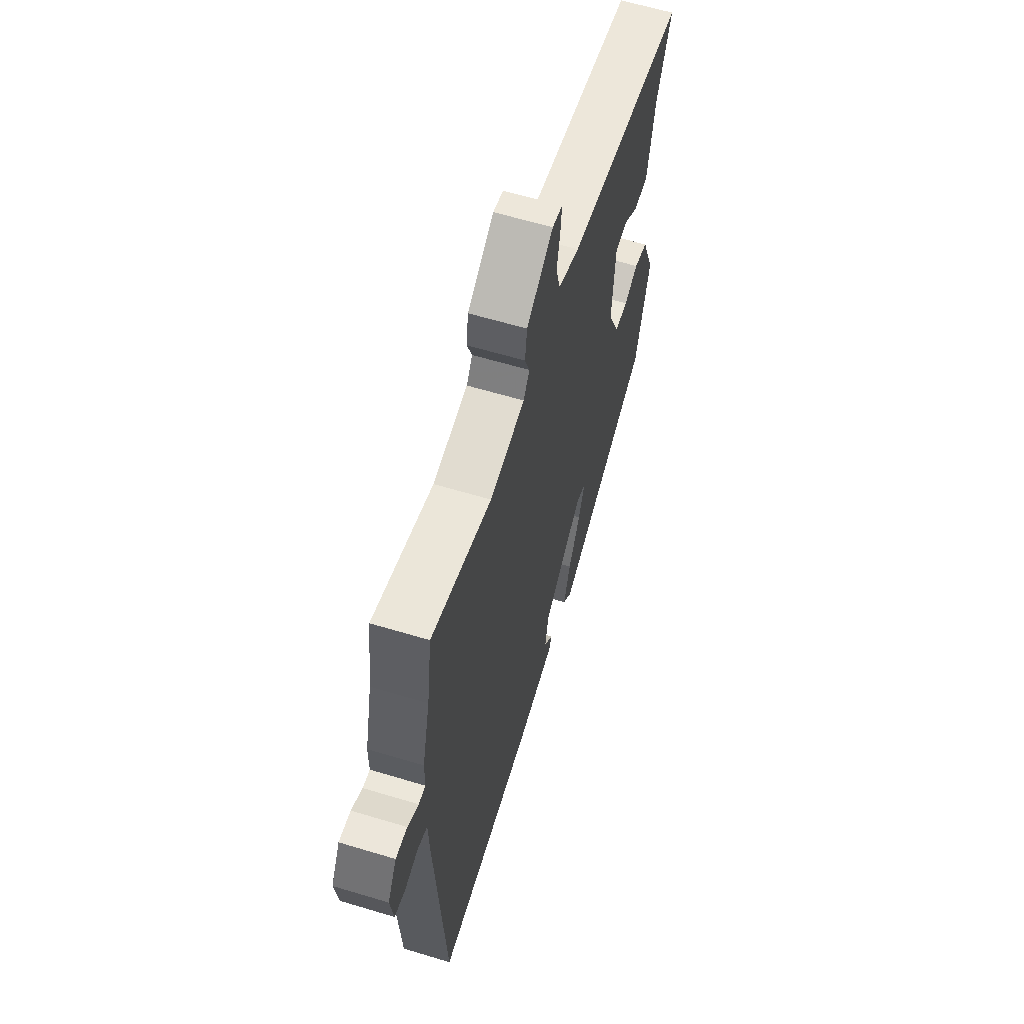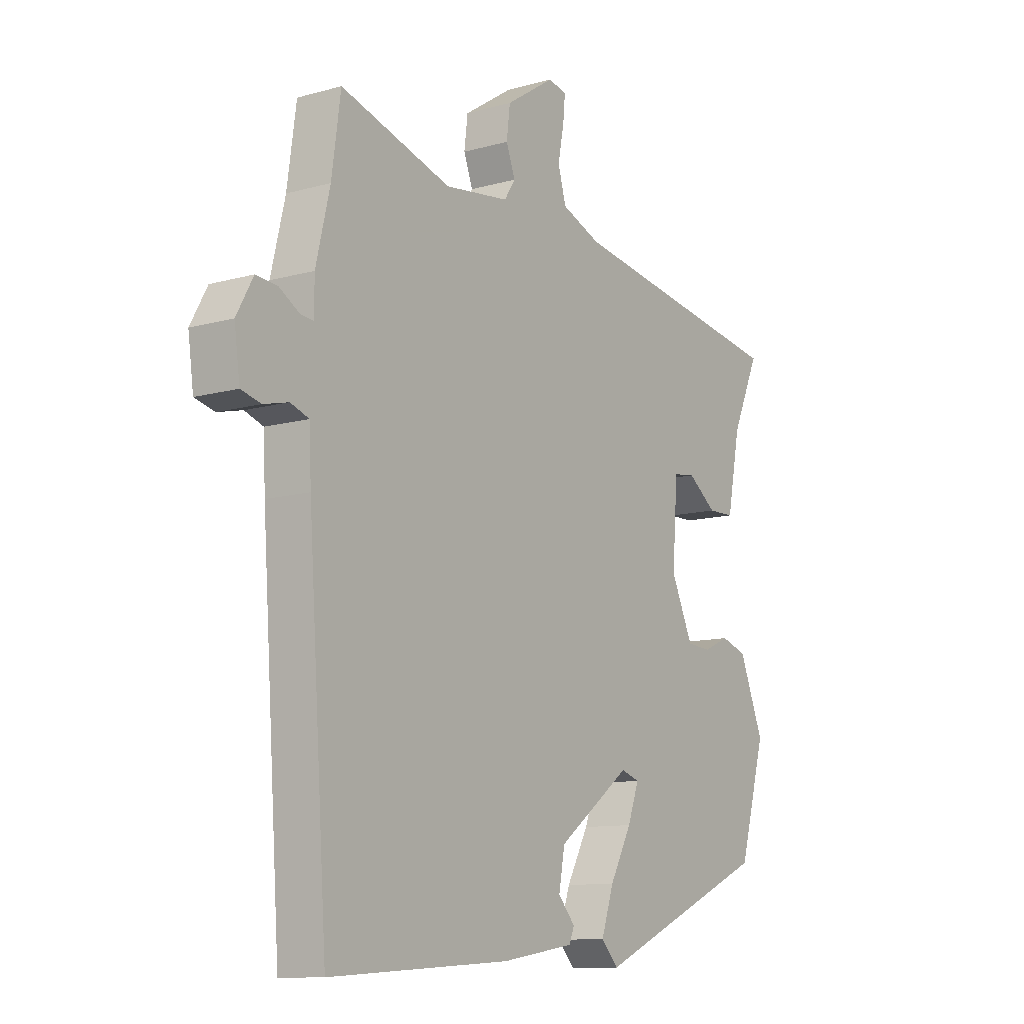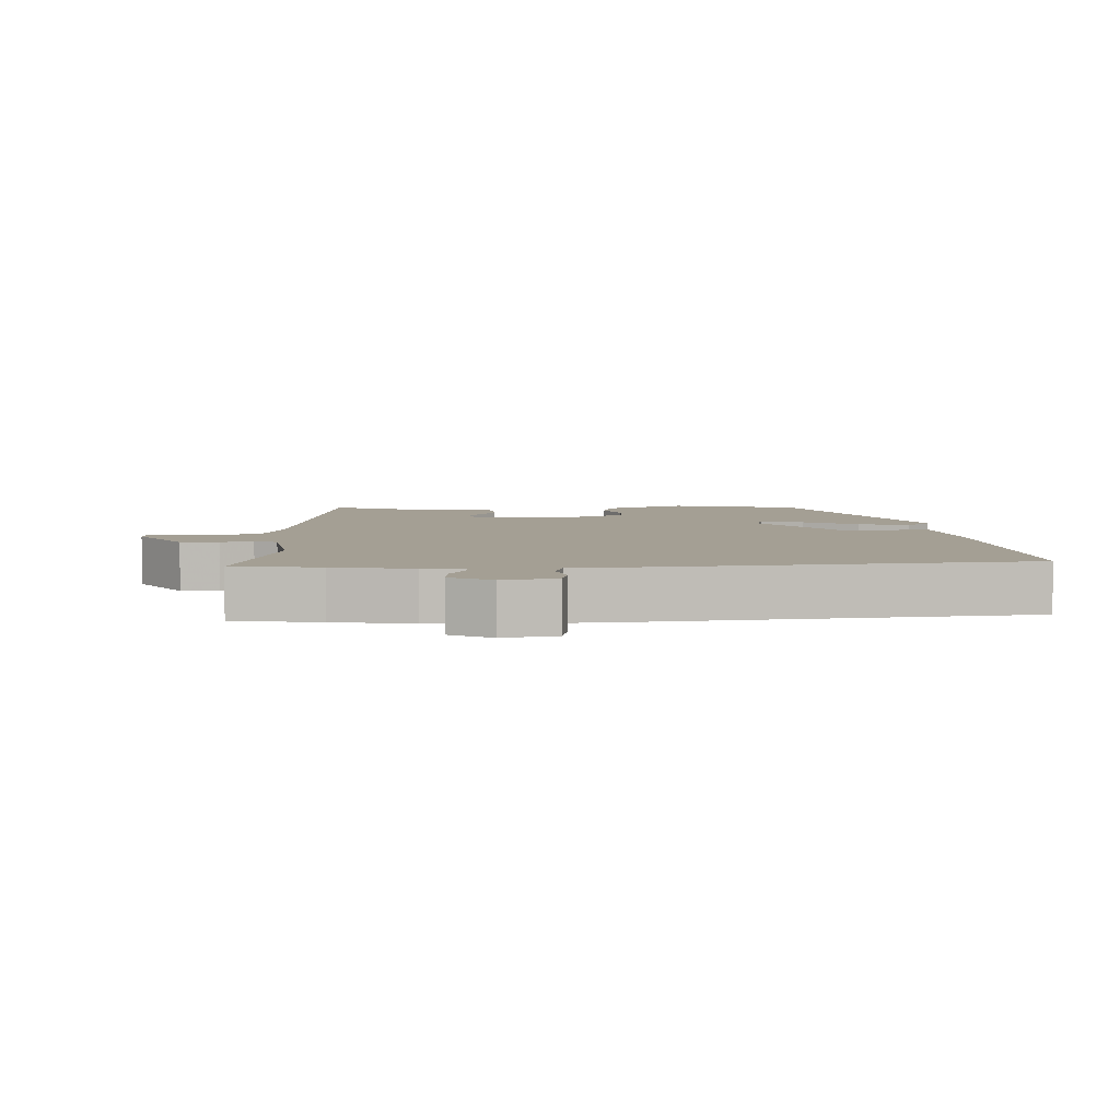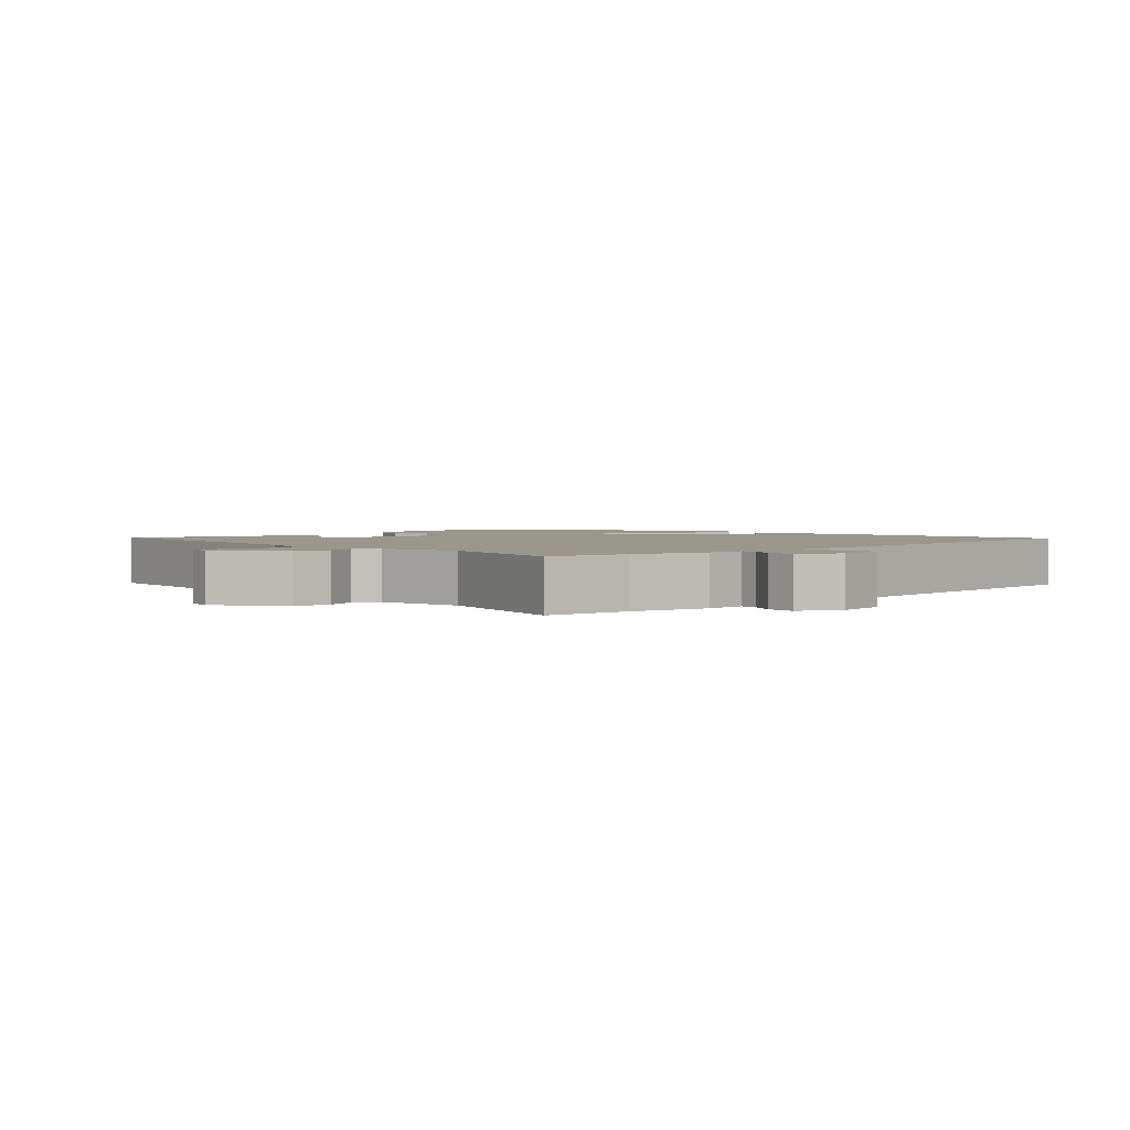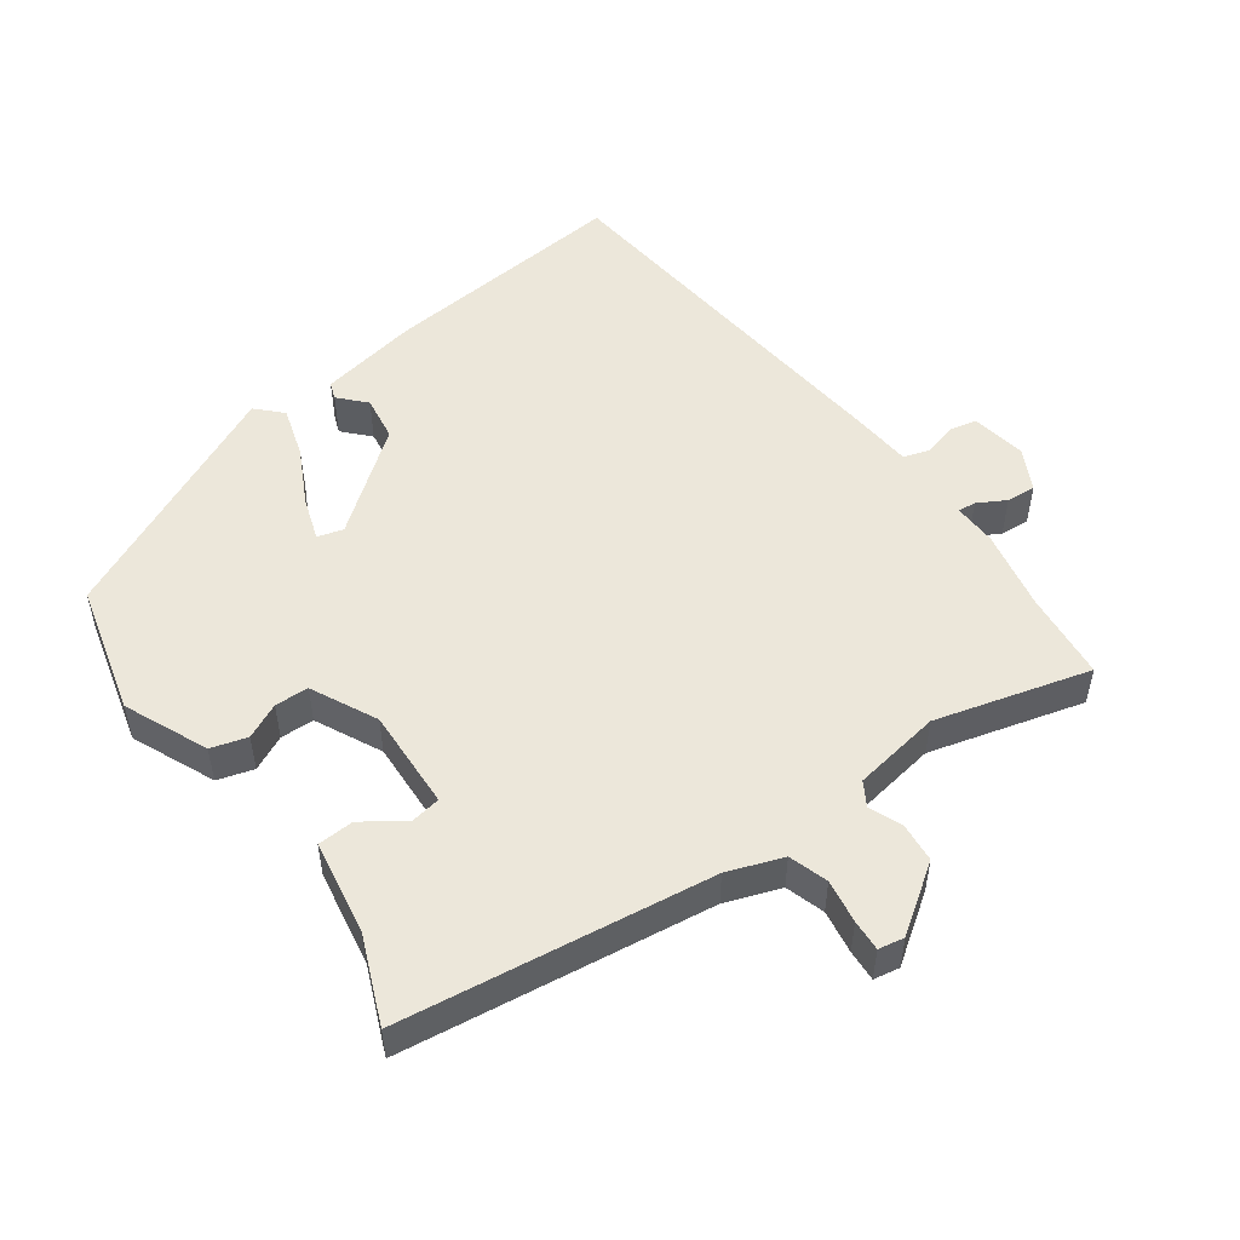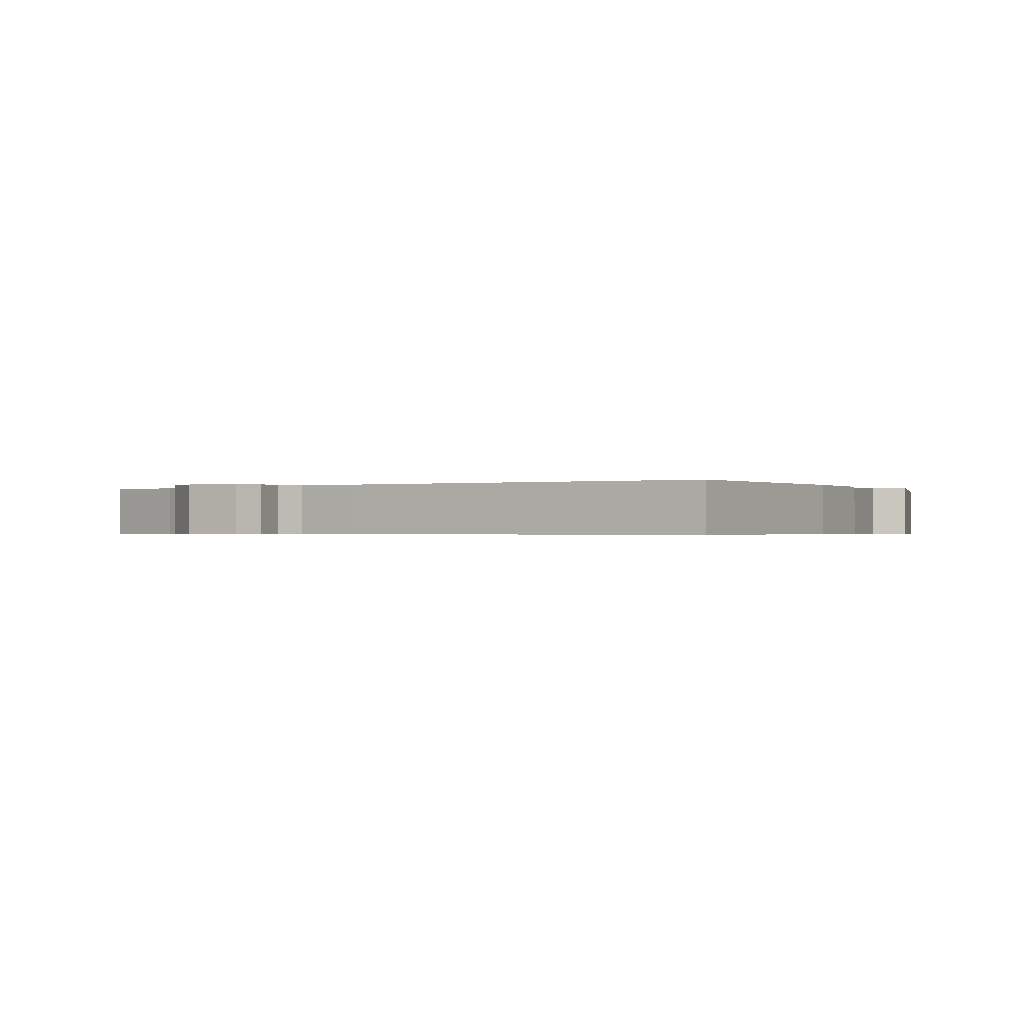
<metadata>
{"format":"obj","ext":"obj","renderer":"f3d","projection":"perspective","resolution":1024,"background":"white","views":[{"elev":61.4,"azim":107.1,"up":"+Z"},{"elev":-11.1,"azim":124.6,"up":"+Z"},{"elev":5.5,"azim":85.7,"up":"+Y"},{"elev":2.3,"azim":44.6,"up":"+Y"},{"elev":51.4,"azim":-37.5,"up":"+Y"},{"elev":-0.5,"azim":125.9,"up":"+Y"}]}
</metadata>
<code>
v 0.498 0.07 -0.5
v 0.136 0.07 -0.477
v -0.01 0.07 -0.454
v -0.02 0.07 -0.429
v 0.014 0.07 -0.39
v 0.002 0.07 -0.324
v -0.145 0.07 -0.216
v -0.182 0.07 -0.228
v -0.159 0.07 -0.29
v -0.115 0.07 -0.371
v -0.09 0.07 -0.445
v -0.124 0.07 -0.482
v -0.478 0.07 -0.327
v -0.532 0.07 -0.139
v -0.483 0.07 -0.017
v -0.431 0.07 0
v -0.379 0.07 -0.023
v -0.33 0.07 -0.02
v -0.286 0.07 0.077
v -0.297 0.07 0.224
v -0.341 0.07 0.23
v -0.399 0.07 0.187
v -0.452 0.07 0.188
v -0.479 0.07 0.325
v -0.534 0.07 0.448
v -0.086 0.07 0.521
v -0.007 0.07 0.552
v 0.009 0.07 0.609
v -0.003 0.07 0.672
v -0.007 0.07 0.717
v 0.03 0.07 0.725
v 0.128 0.07 0.661
v 0.135 0.07 0.604
v 0.117 0.07 0.556
v 0.139 0.07 0.522
v 0.268 0.07 0.505
v 0.49 0.07 0.572
v 0.508 0.07 0.443
v 0.536 0.07 0.326
v 0.536 0.07 0.264
v 0.562 0.07 0.267
v 0.602 0.07 0.291
v 0.645 0.07 0.295
v 0.678 0.07 0.235
v 0.667 0.07 0.155
v 0.627 0.07 0.145
v 0.578 0.07 0.157
v 0.541 0.07 0.144
v 0.537 0.07 0.057
v 0.498 0 -0.5
v 0.136 0 -0.477
v -0.01 0 -0.454
v -0.02 0 -0.429
v 0.014 0 -0.39
v 0.002 0 -0.324
v -0.145 0 -0.216
v -0.182 0 -0.228
v -0.159 0 -0.29
v -0.115 0 -0.371
v -0.09 0 -0.445
v -0.124 0 -0.482
v -0.478 0 -0.327
v -0.532 0 -0.139
v -0.483 0 -0.017
v -0.431 0 0
v -0.379 0 -0.023
v -0.33 0 -0.02
v -0.286 0 0.077
v -0.297 0 0.224
v -0.341 0 0.23
v -0.399 0 0.187
v -0.452 0 0.188
v -0.479 0 0.325
v -0.534 0 0.448
v -0.086 0 0.521
v -0.007 0 0.552
v 0.009 0 0.609
v -0.003 0 0.672
v -0.007 0 0.717
v 0.03 0 0.725
v 0.128 0 0.661
v 0.135 0 0.604
v 0.117 0 0.556
v 0.139 0 0.522
v 0.268 0 0.505
v 0.49 0 0.572
v 0.508 0 0.443
v 0.536 0 0.326
v 0.536 0 0.264
v 0.562 0 0.267
v 0.602 0 0.291
v 0.645 0 0.295
v 0.678 0 0.235
v 0.667 0 0.155
v 0.627 0 0.145
v 0.578 0 0.157
v 0.541 0 0.144
v 0.537 0 0.057
f 3 4 5
f 2 3 5
f 1 2 5
f 49 1 5
f 48 49 5
f 45 46 47
f 44 45 47
f 43 44 47
f 42 43 47
f 41 42 47
f 40 41 47 48
f 38 39 40
f 48 5 6
f 40 48 6
f 38 40 6
f 38 6 7
f 37 38 7
f 36 37 7
f 32 33 34
f 31 32 34
f 30 31 34
f 29 30 34
f 28 29 34
f 27 28 34 35
f 26 27 35
f 26 35 36
f 25 26 36
f 24 25 36
f 21 22 23 24
f 20 21 24 36
f 15 16 17
f 14 15 17
f 13 14 17
f 12 13 17
f 11 12 17
f 10 11 17
f 9 10 17
f 8 9 17 18
f 36 7 8
f 20 36 8
f 19 20 8
f 8 18 19
f 54 53 52
f 54 52 51
f 54 51 50
f 54 50 98
f 54 98 97
f 96 95 94
f 96 94 93
f 96 93 92
f 96 92 91
f 96 91 90
f 97 96 90 89
f 89 88 87
f 55 54 97
f 55 97 89
f 55 89 87
f 56 55 87
f 56 87 86
f 56 86 85
f 83 82 81
f 83 81 80
f 83 80 79
f 83 79 78
f 83 78 77
f 84 83 77 76
f 84 76 75
f 85 84 75
f 85 75 74
f 85 74 73
f 73 72 71 70
f 85 73 70 69
f 66 65 64
f 66 64 63
f 66 63 62
f 66 62 61
f 66 61 60
f 66 60 59
f 66 59 58
f 67 66 58 57
f 57 56 85
f 57 85 69
f 57 69 68
f 68 67 57
f 1 50 51 2
f 2 51 52 3
f 3 52 53 4
f 4 53 54 5
f 5 54 55 6
f 6 55 56 7
f 7 56 57 8
f 8 57 58 9
f 9 58 59 10
f 10 59 60 11
f 11 60 61 12
f 12 61 62 13
f 13 62 63 14
f 14 63 64 15
f 15 64 65 16
f 16 65 66 17
f 17 66 67 18
f 18 67 68 19
f 19 68 69 20
f 20 69 70 21
f 21 70 71 22
f 22 71 72 23
f 23 72 73 24
f 24 73 74 25
f 25 74 75 26
f 26 75 76 27
f 27 76 77 28
f 28 77 78 29
f 29 78 79 30
f 30 79 80 31
f 31 80 81 32
f 32 81 82 33
f 33 82 83 34
f 34 83 84 35
f 35 84 85 36
f 36 85 86 37
f 37 86 87 38
f 38 87 88 39
f 39 88 89 40
f 40 89 90 41
f 41 90 91 42
f 42 91 92 43
f 43 92 93 44
f 44 93 94 45
f 45 94 95 46
f 46 95 96 47
f 47 96 97 48
f 48 97 98 49
f 49 98 50 1

</code>
